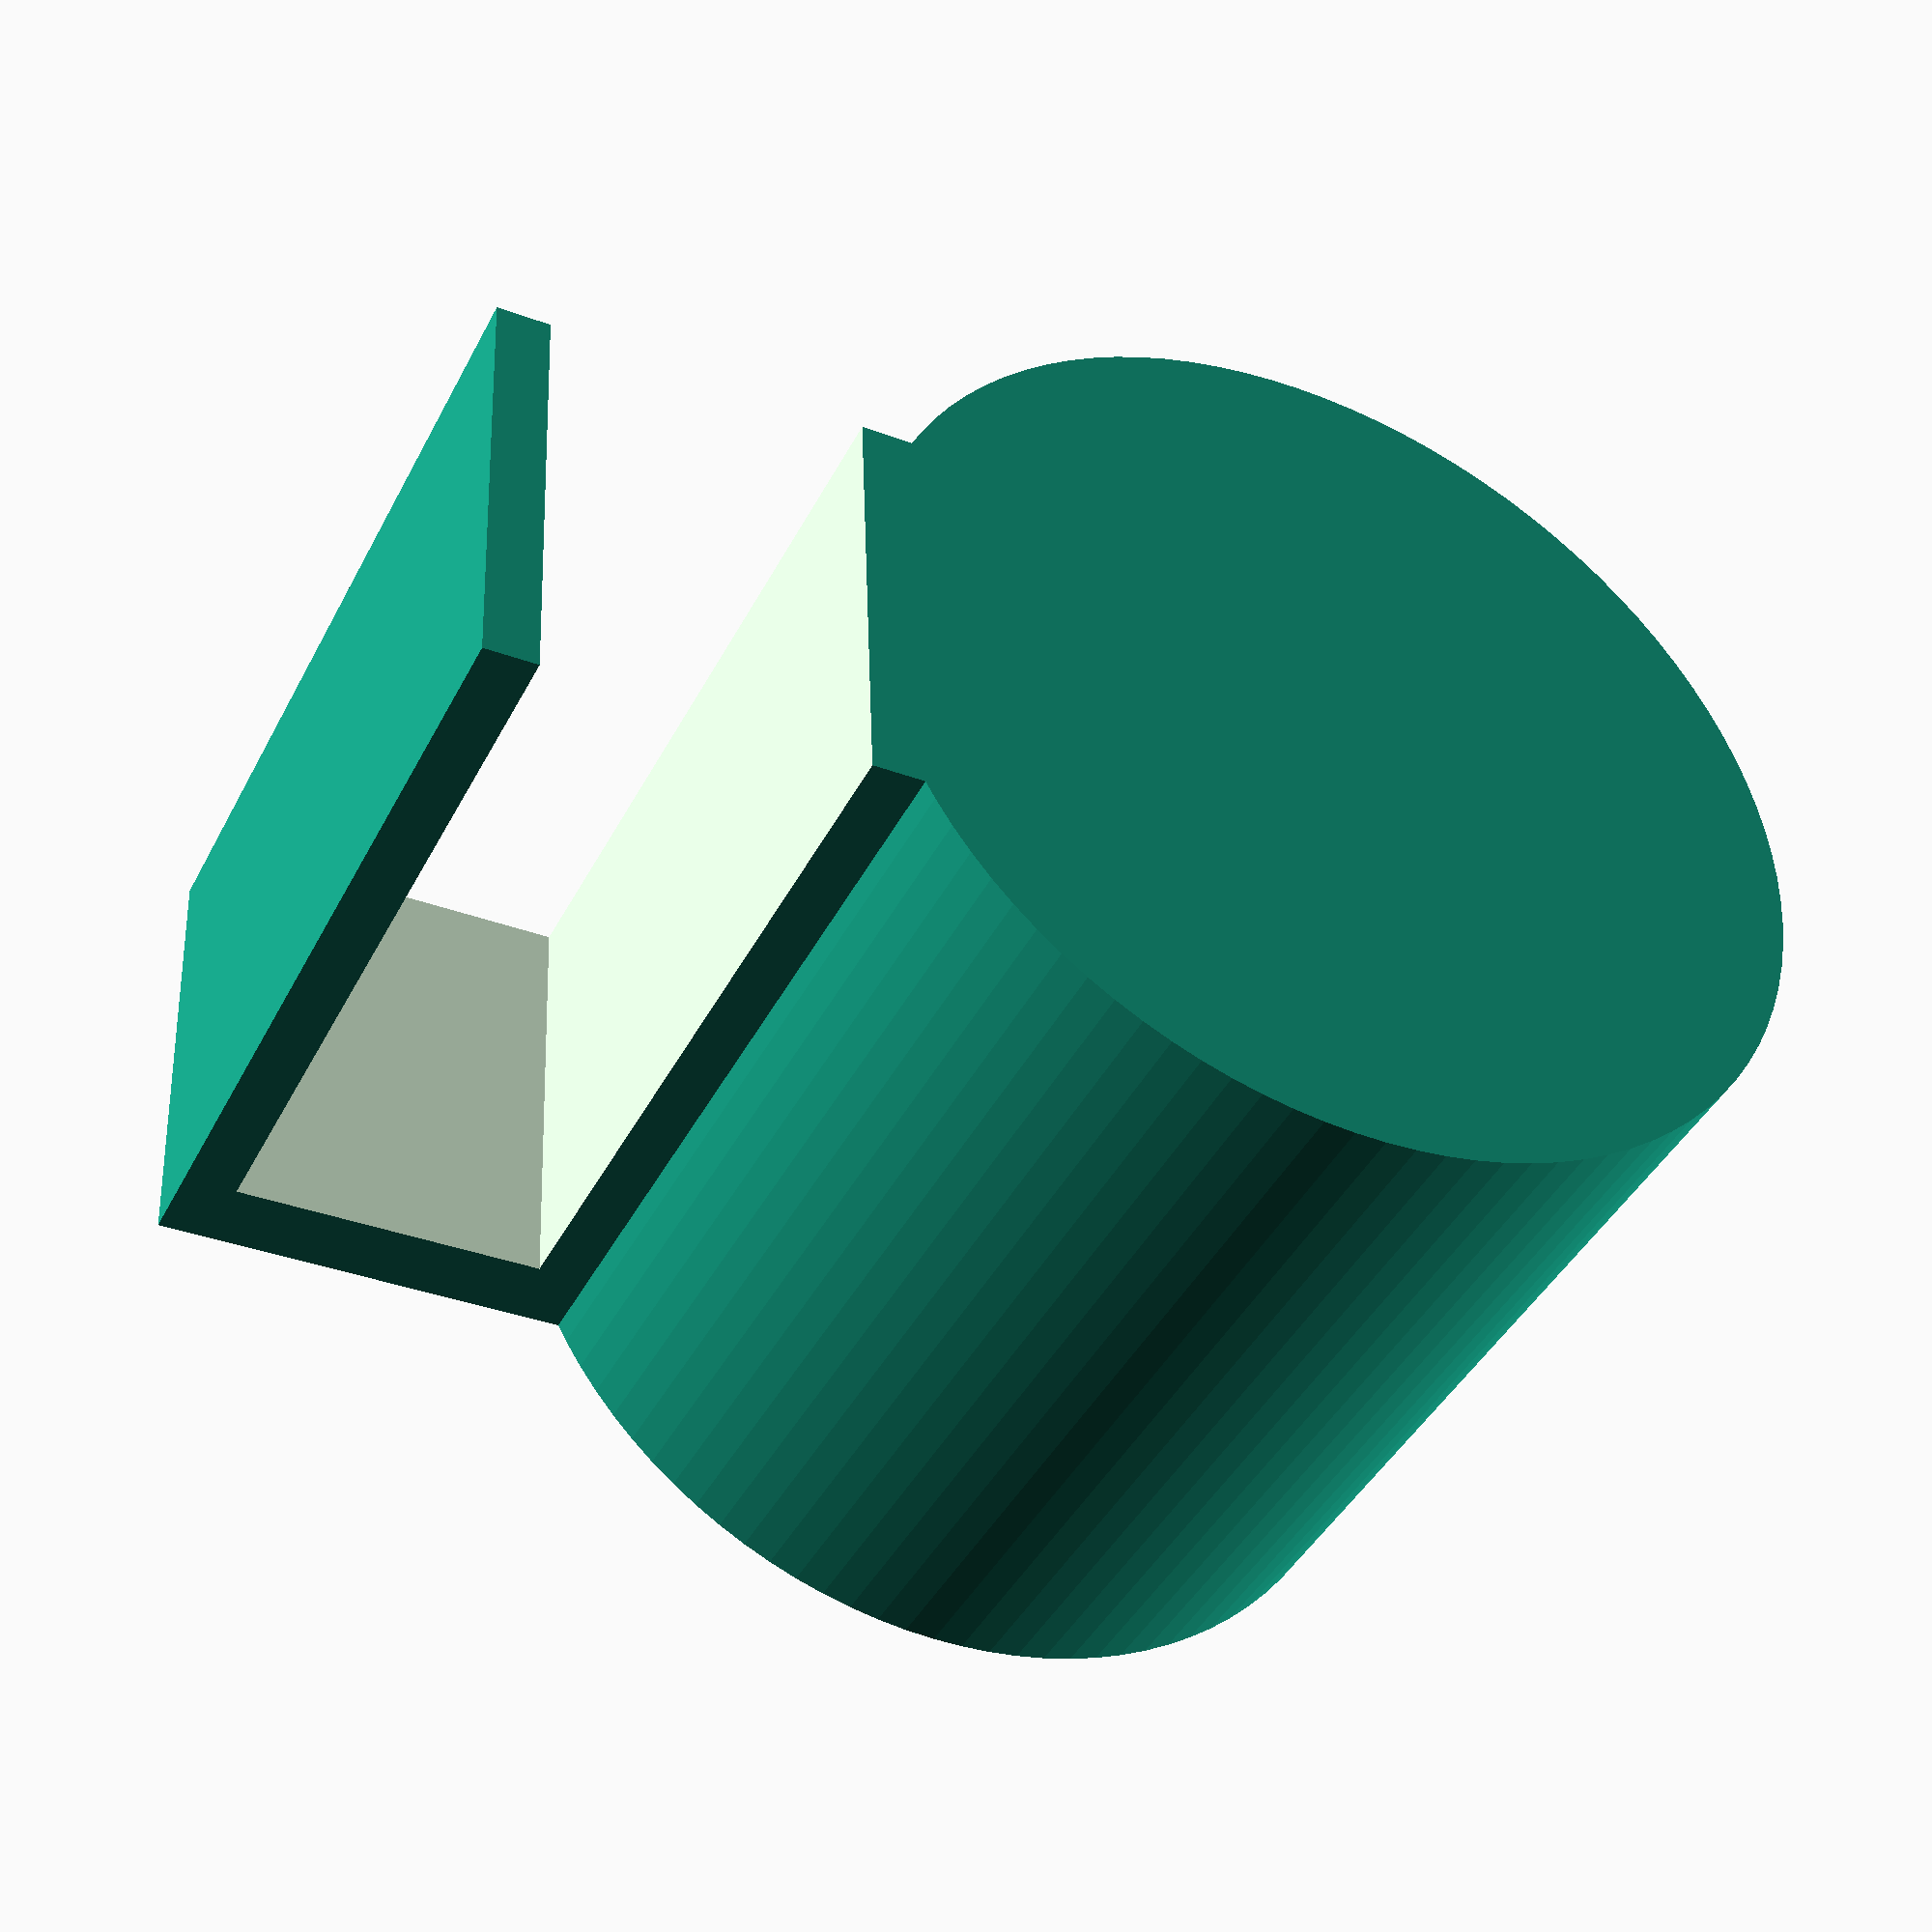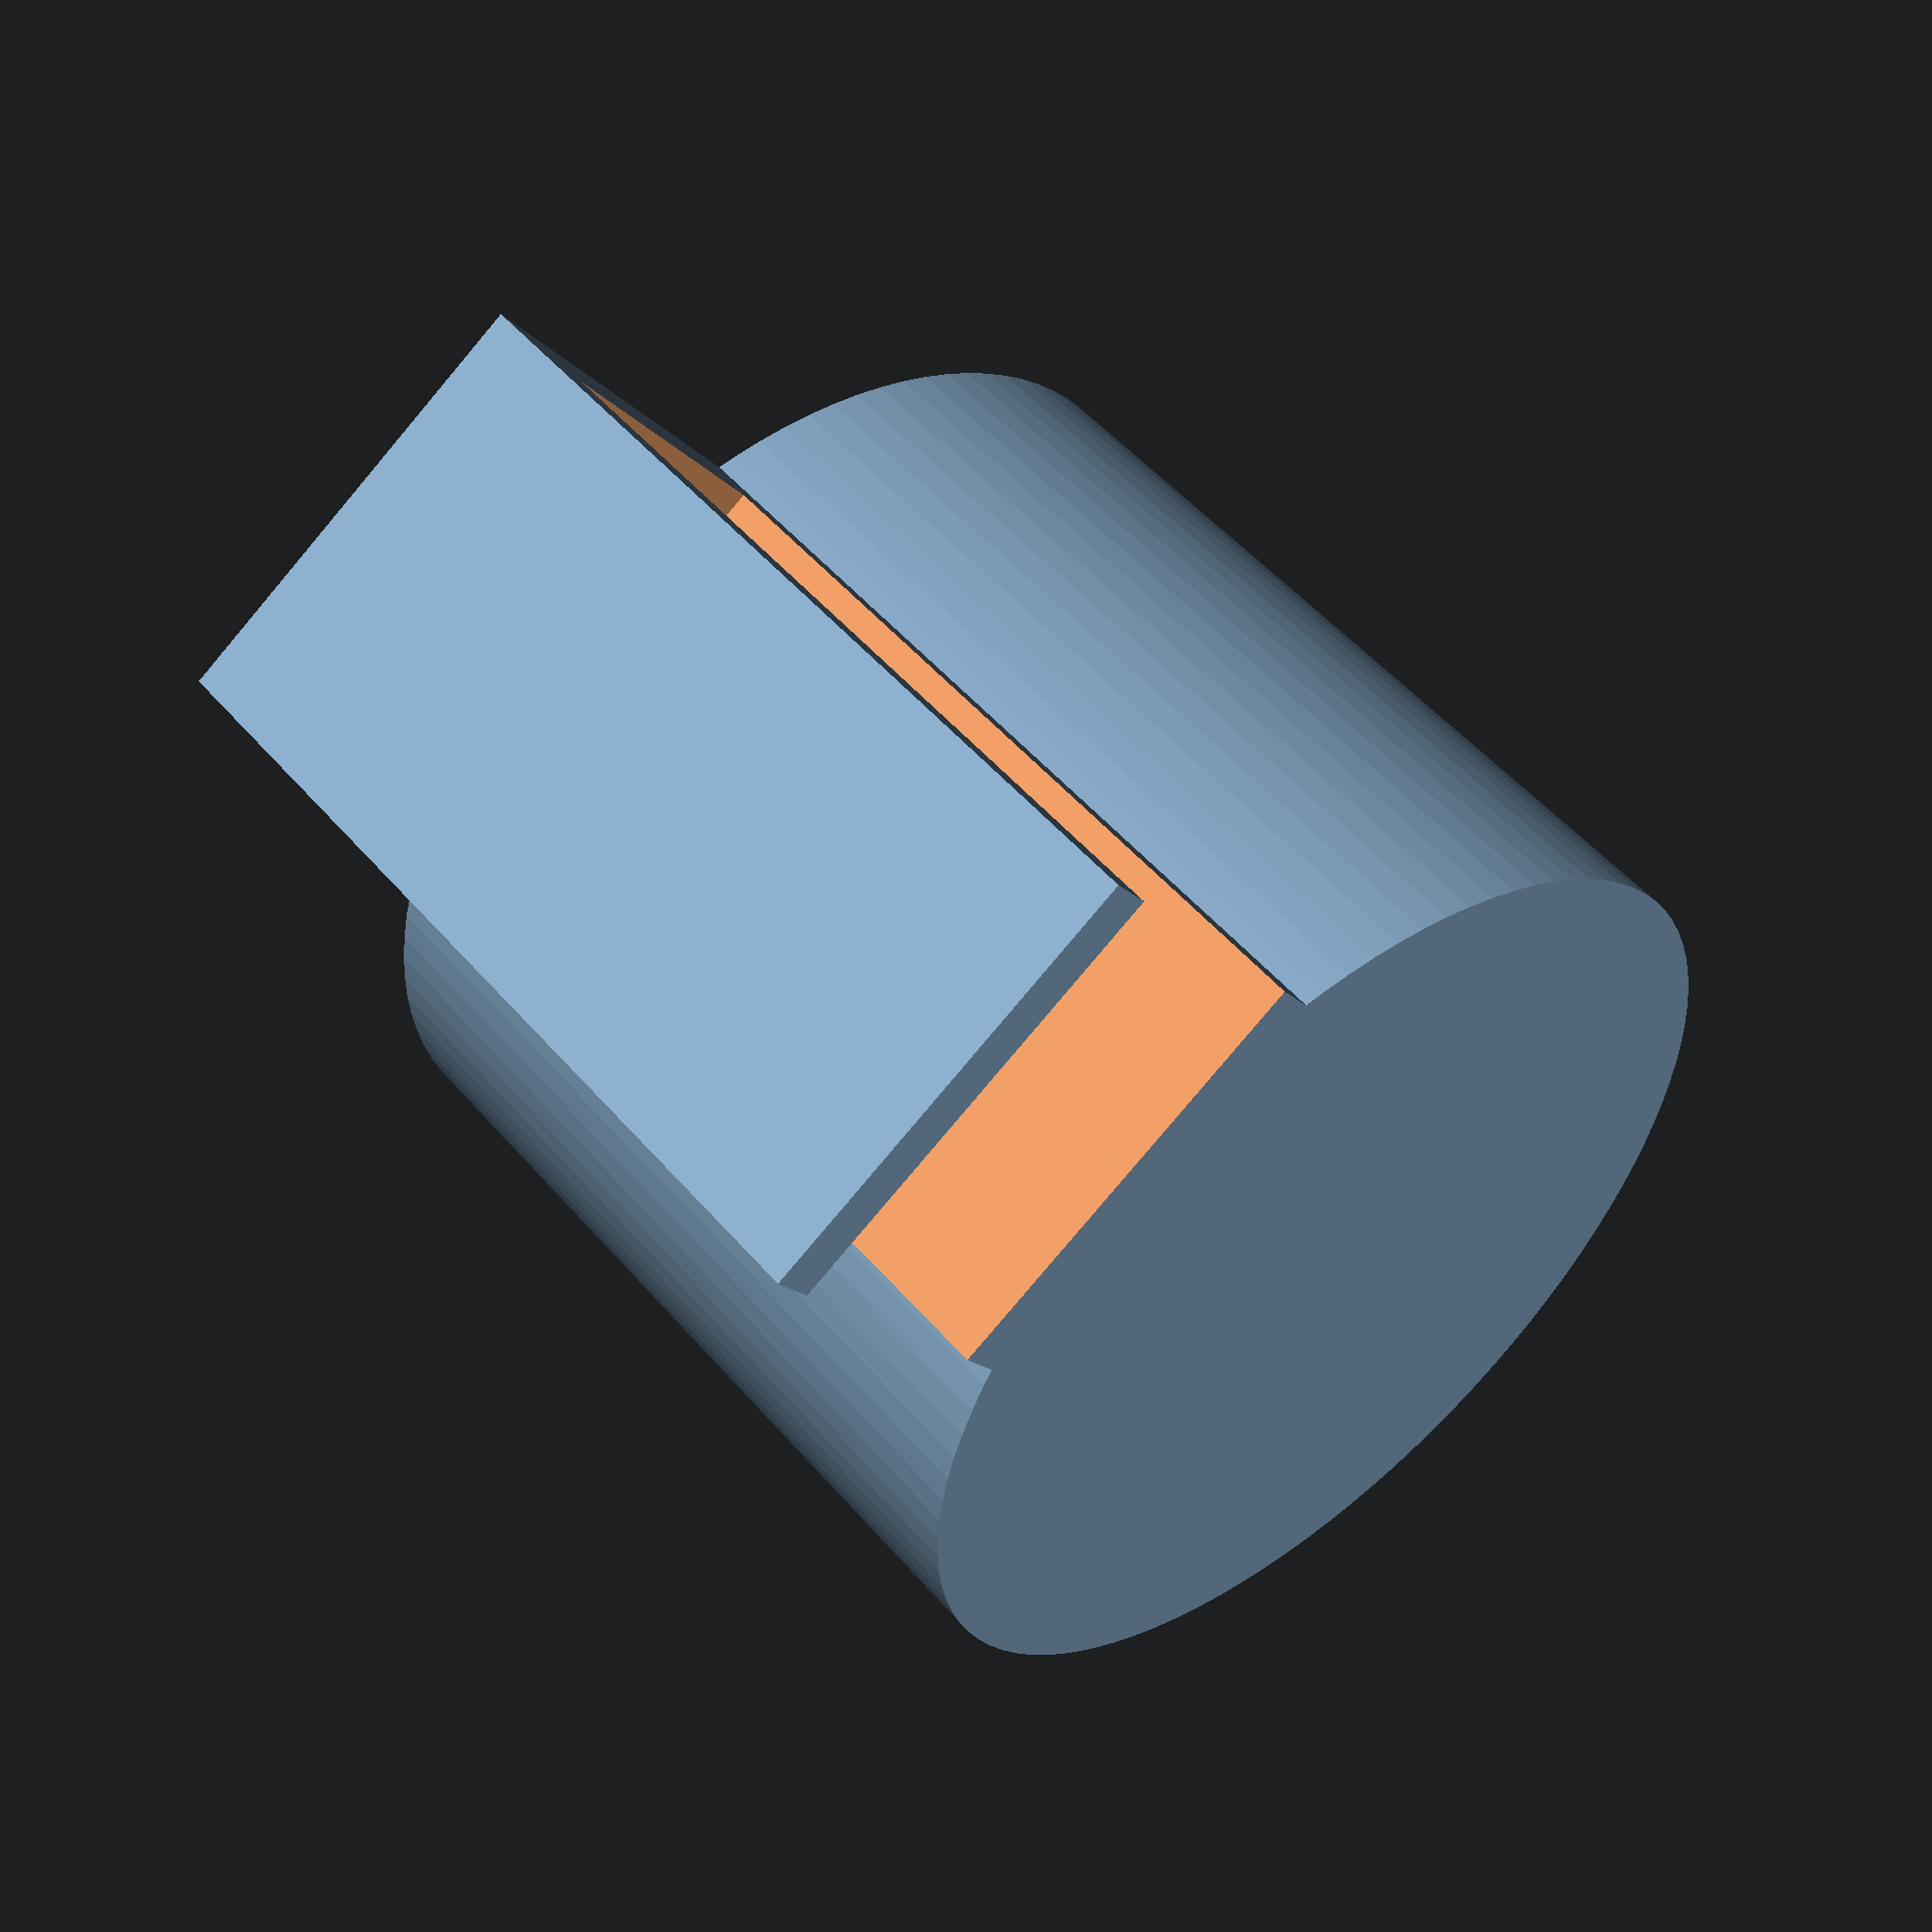
<openscad>
// Dimensions are on mm

// There should be this much additional space to allow for
// some slop in the fit. This is per side.
gap = 6;

// Avoid surface overlap
delta = .1;

// Poly count
$fn=100;

// We want it to hold a cup this big and it should come about halfway
// up the cup.
cup_diameter = 77;
cup_height = 130;

// The thing on which the clip rests.
wood_thickness = 23.8;
wood_height=77.3;

// Cupholder dimensions
cupholder_wall_thickness = 5;
cupholder_bottom_thickness = 10;
cupholder_diameter = cup_diameter + gap;
// We derive height below...

// Derived values
cupholder_radius = cupholder_diameter / 2;

// The clip dimensions.
clip_wall_thickness = cupholder_wall_thickness;
clip_x = wood_thickness + (cupholder_wall_thickness * 2) + gap;
clip_y = cupholder_radius;
clip_z = wood_height + clip_wall_thickness;

// Area removed from the clip.
clip_cutout_x = wood_thickness + gap;
clip_cutout_y = clip_y + delta;
clip_cutout_z = wood_height;

// It looks stupid of the cupholder isn't as tall as the clip
// And this doesn't work, brute force it..
// if (clip_height > cupholder_height) {
//    cupholder_height = clip_height;
// }
// else {
//    cupholder_height = cup_height / 2;
// }
cupholder_height = clip_z;

union() {
    difference() {
        cylinder(h=cupholder_height,
                 r=cupholder_radius + cupholder_wall_thickness);
        translate([0, 0, cupholder_bottom_thickness]) {
            cylinder(h=cupholder_height, r=cupholder_radius);
        }
    }
    difference() {
        // Note that the clip is centered, so this is all relative to
        // the center of the clip, not the bottom.
        translate([cupholder_radius + (clip_x / 2),
                   0,
                   clip_z - (cupholder_height / 2)]) {
            cube([clip_x, clip_y, clip_z], center = true);
        }
        translate([cupholder_radius + clip_x / 2,
                   0,
                   clip_z -
                   (cupholder_height / 2) -
                   clip_wall_thickness]) {
            cube([clip_cutout_x, clip_cutout_y, clip_cutout_z],
                 center = true);
        }
    }
}

</openscad>
<views>
elev=222.0 azim=182.2 roll=25.5 proj=p view=wireframe
elev=308.5 azim=303.7 roll=140.8 proj=p view=solid
</views>
